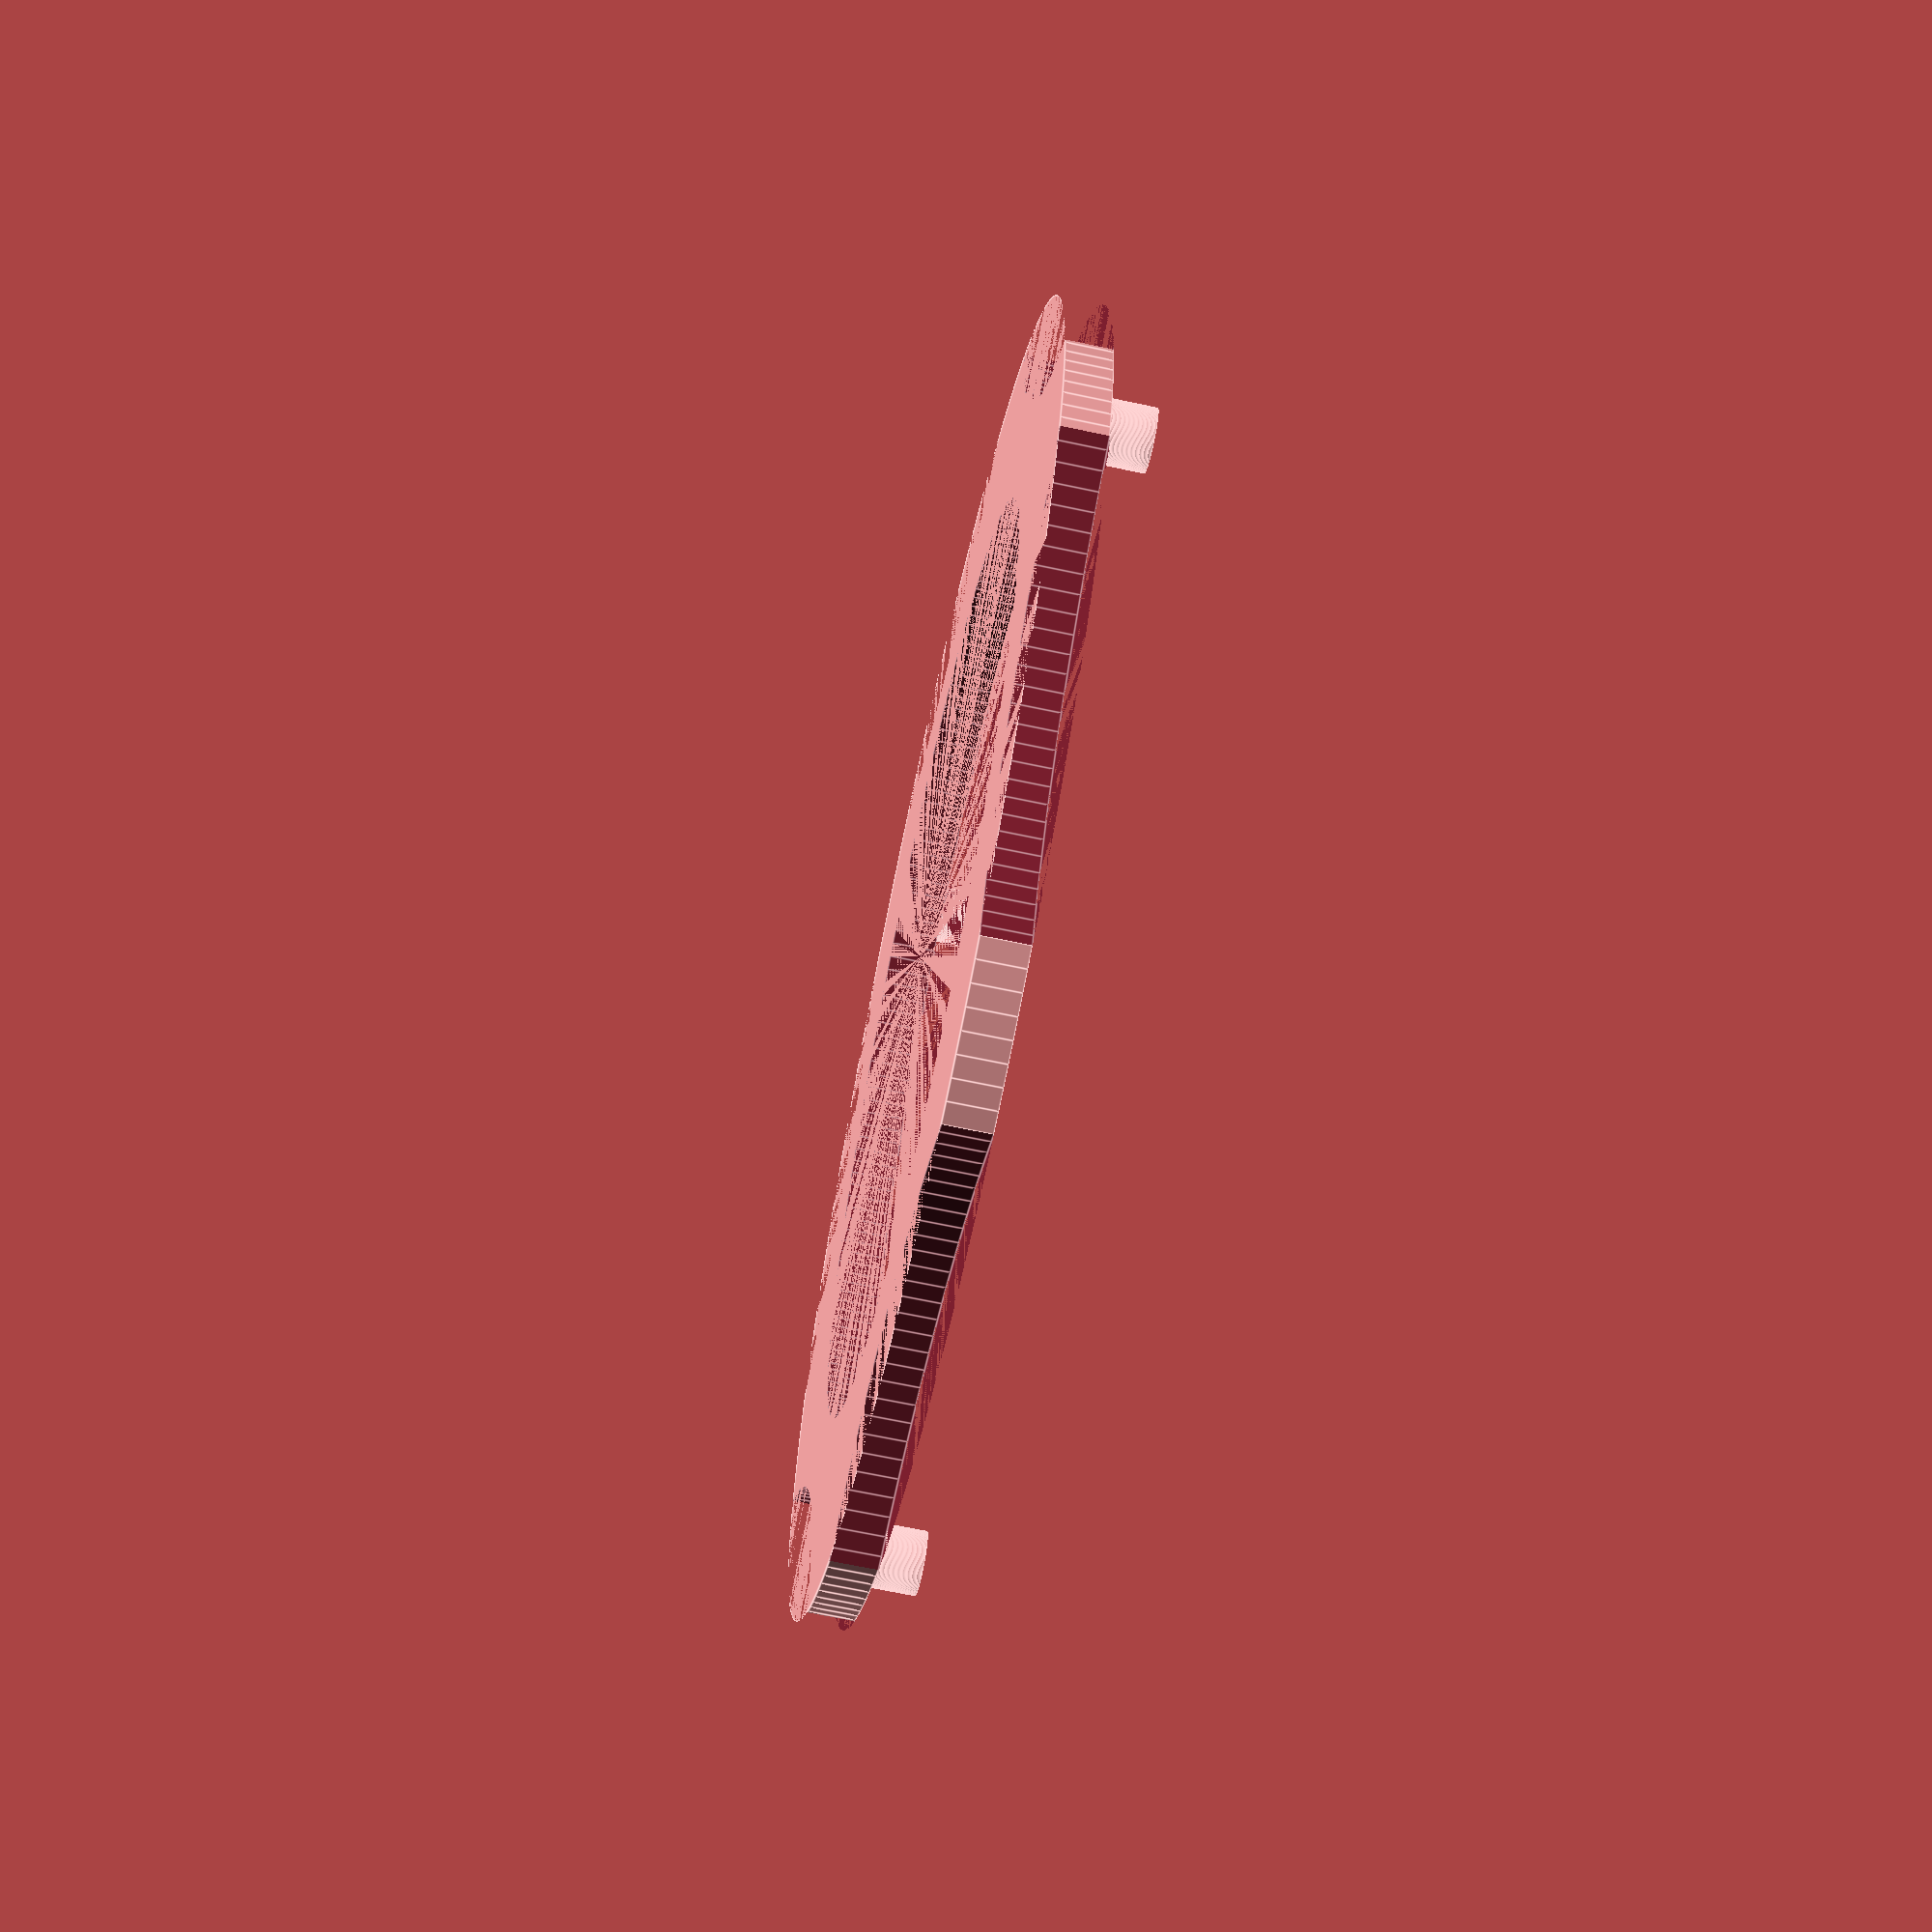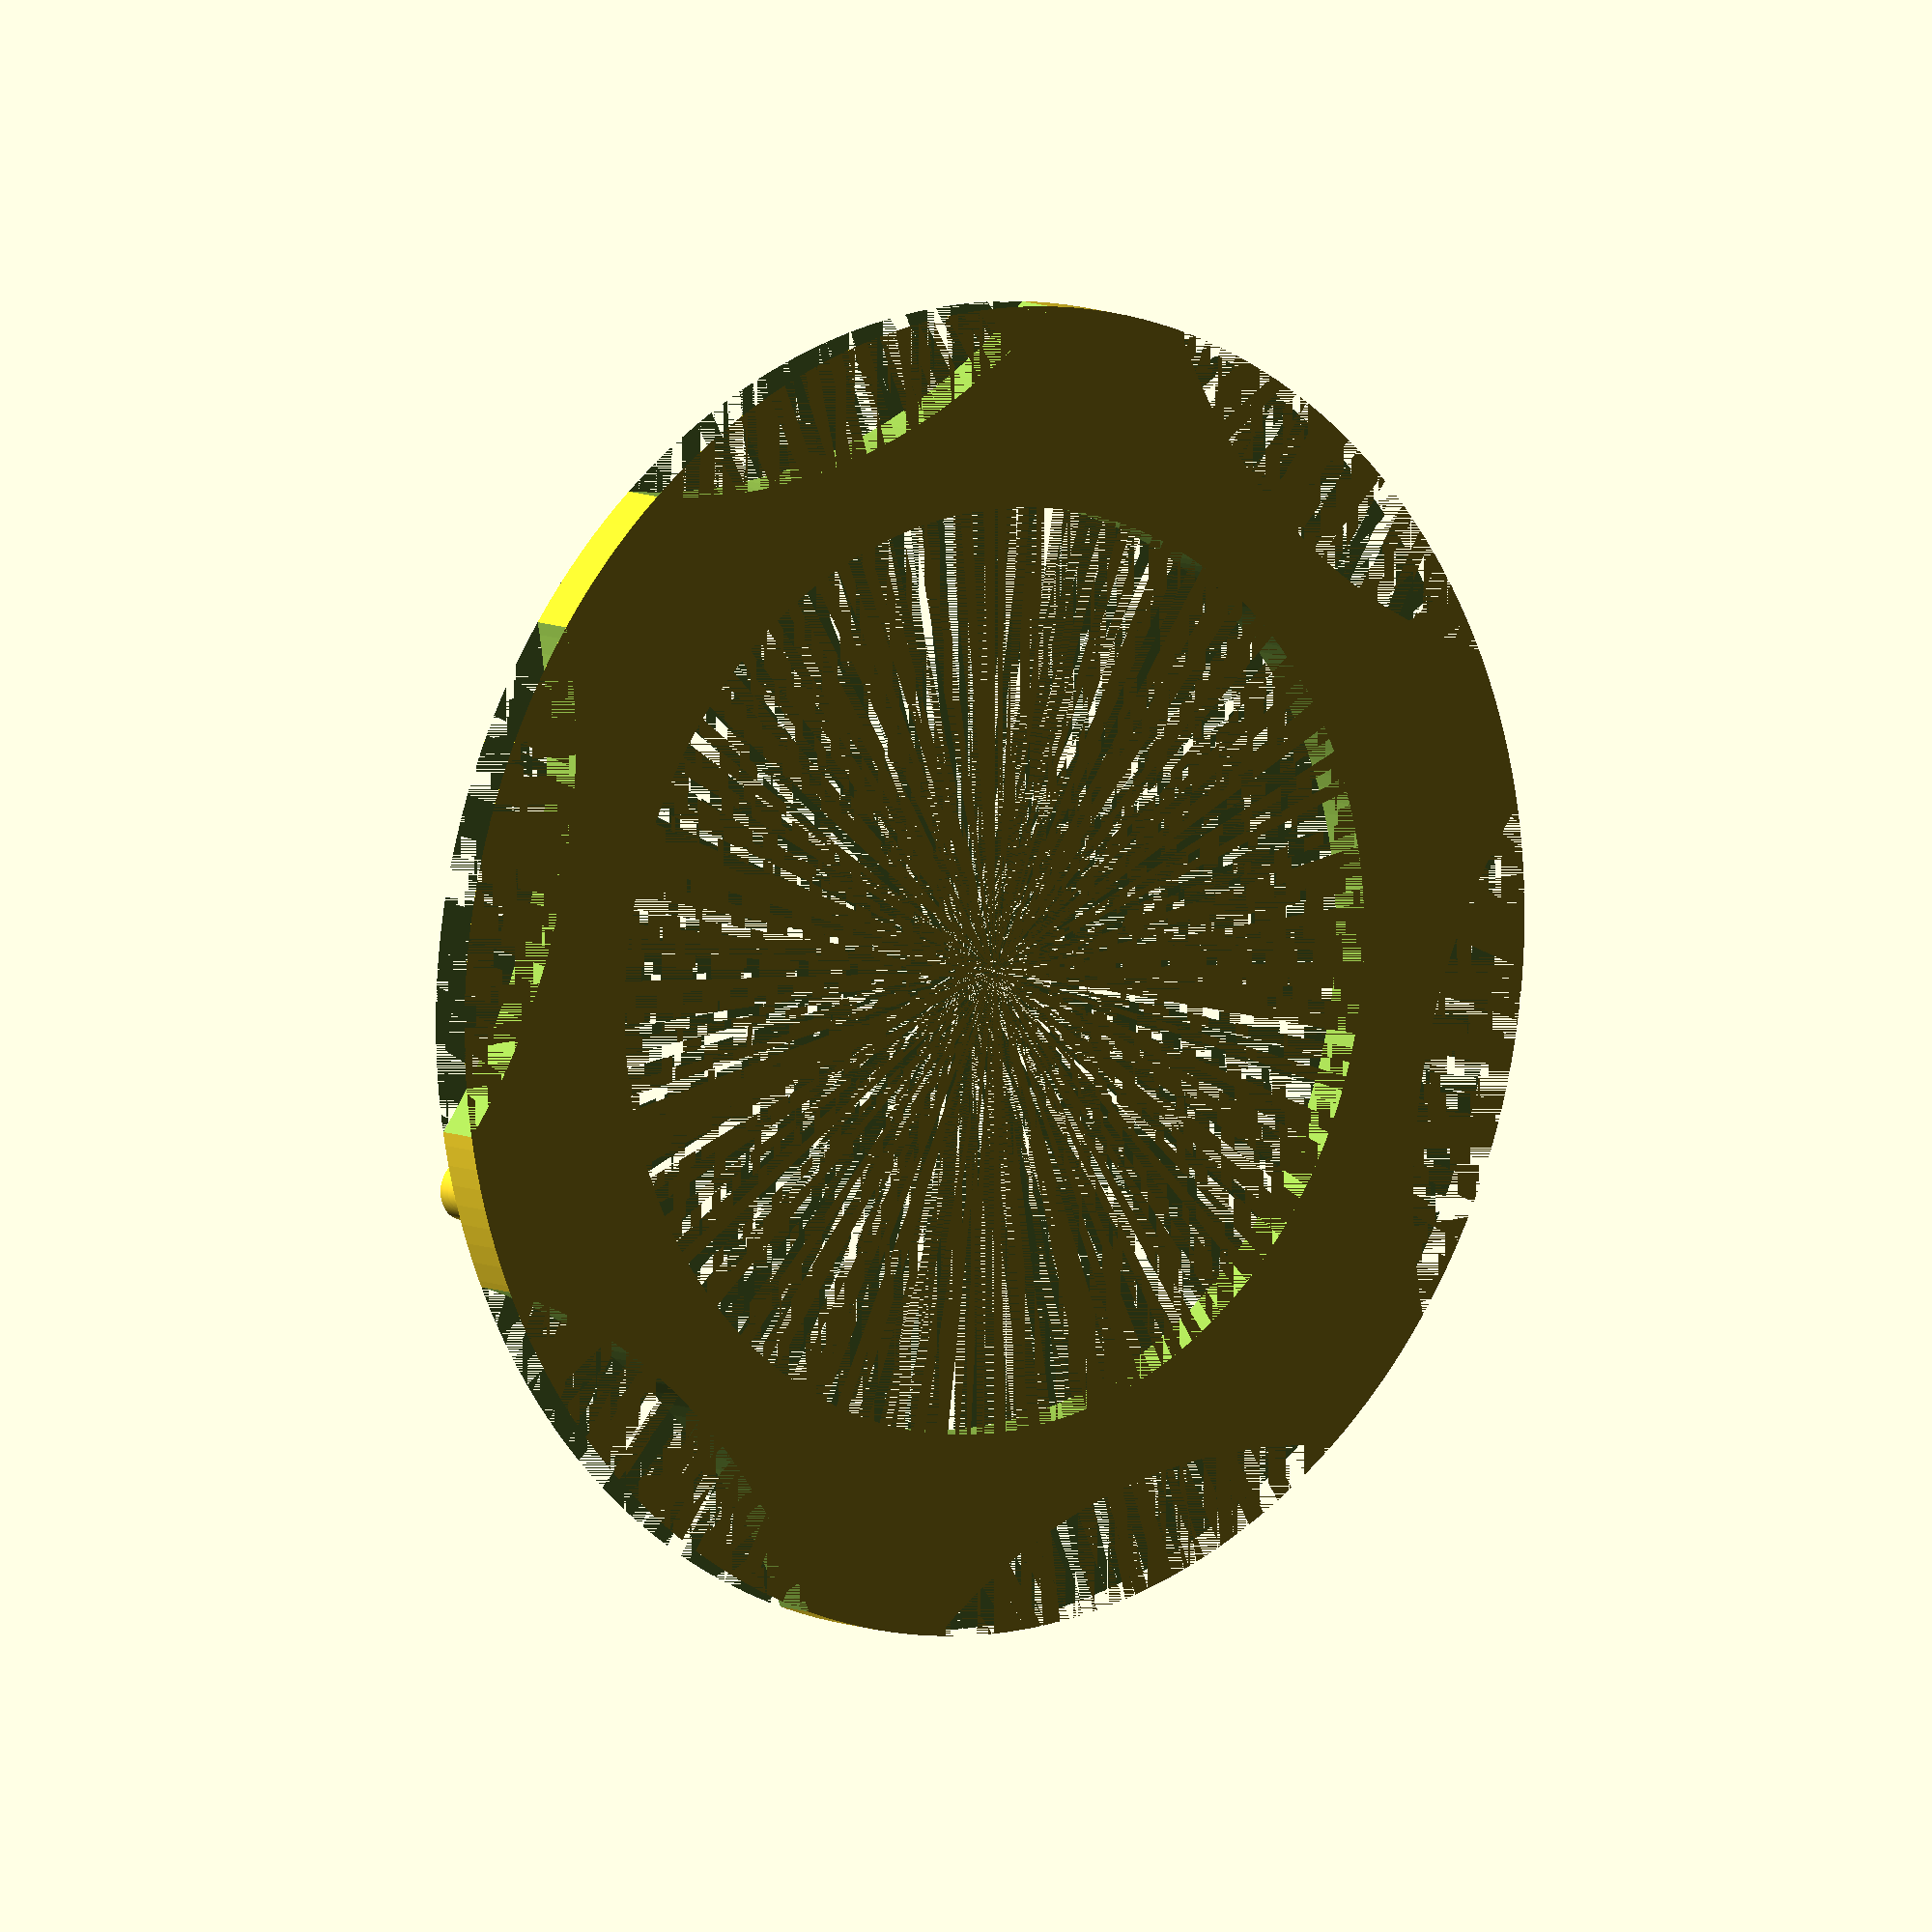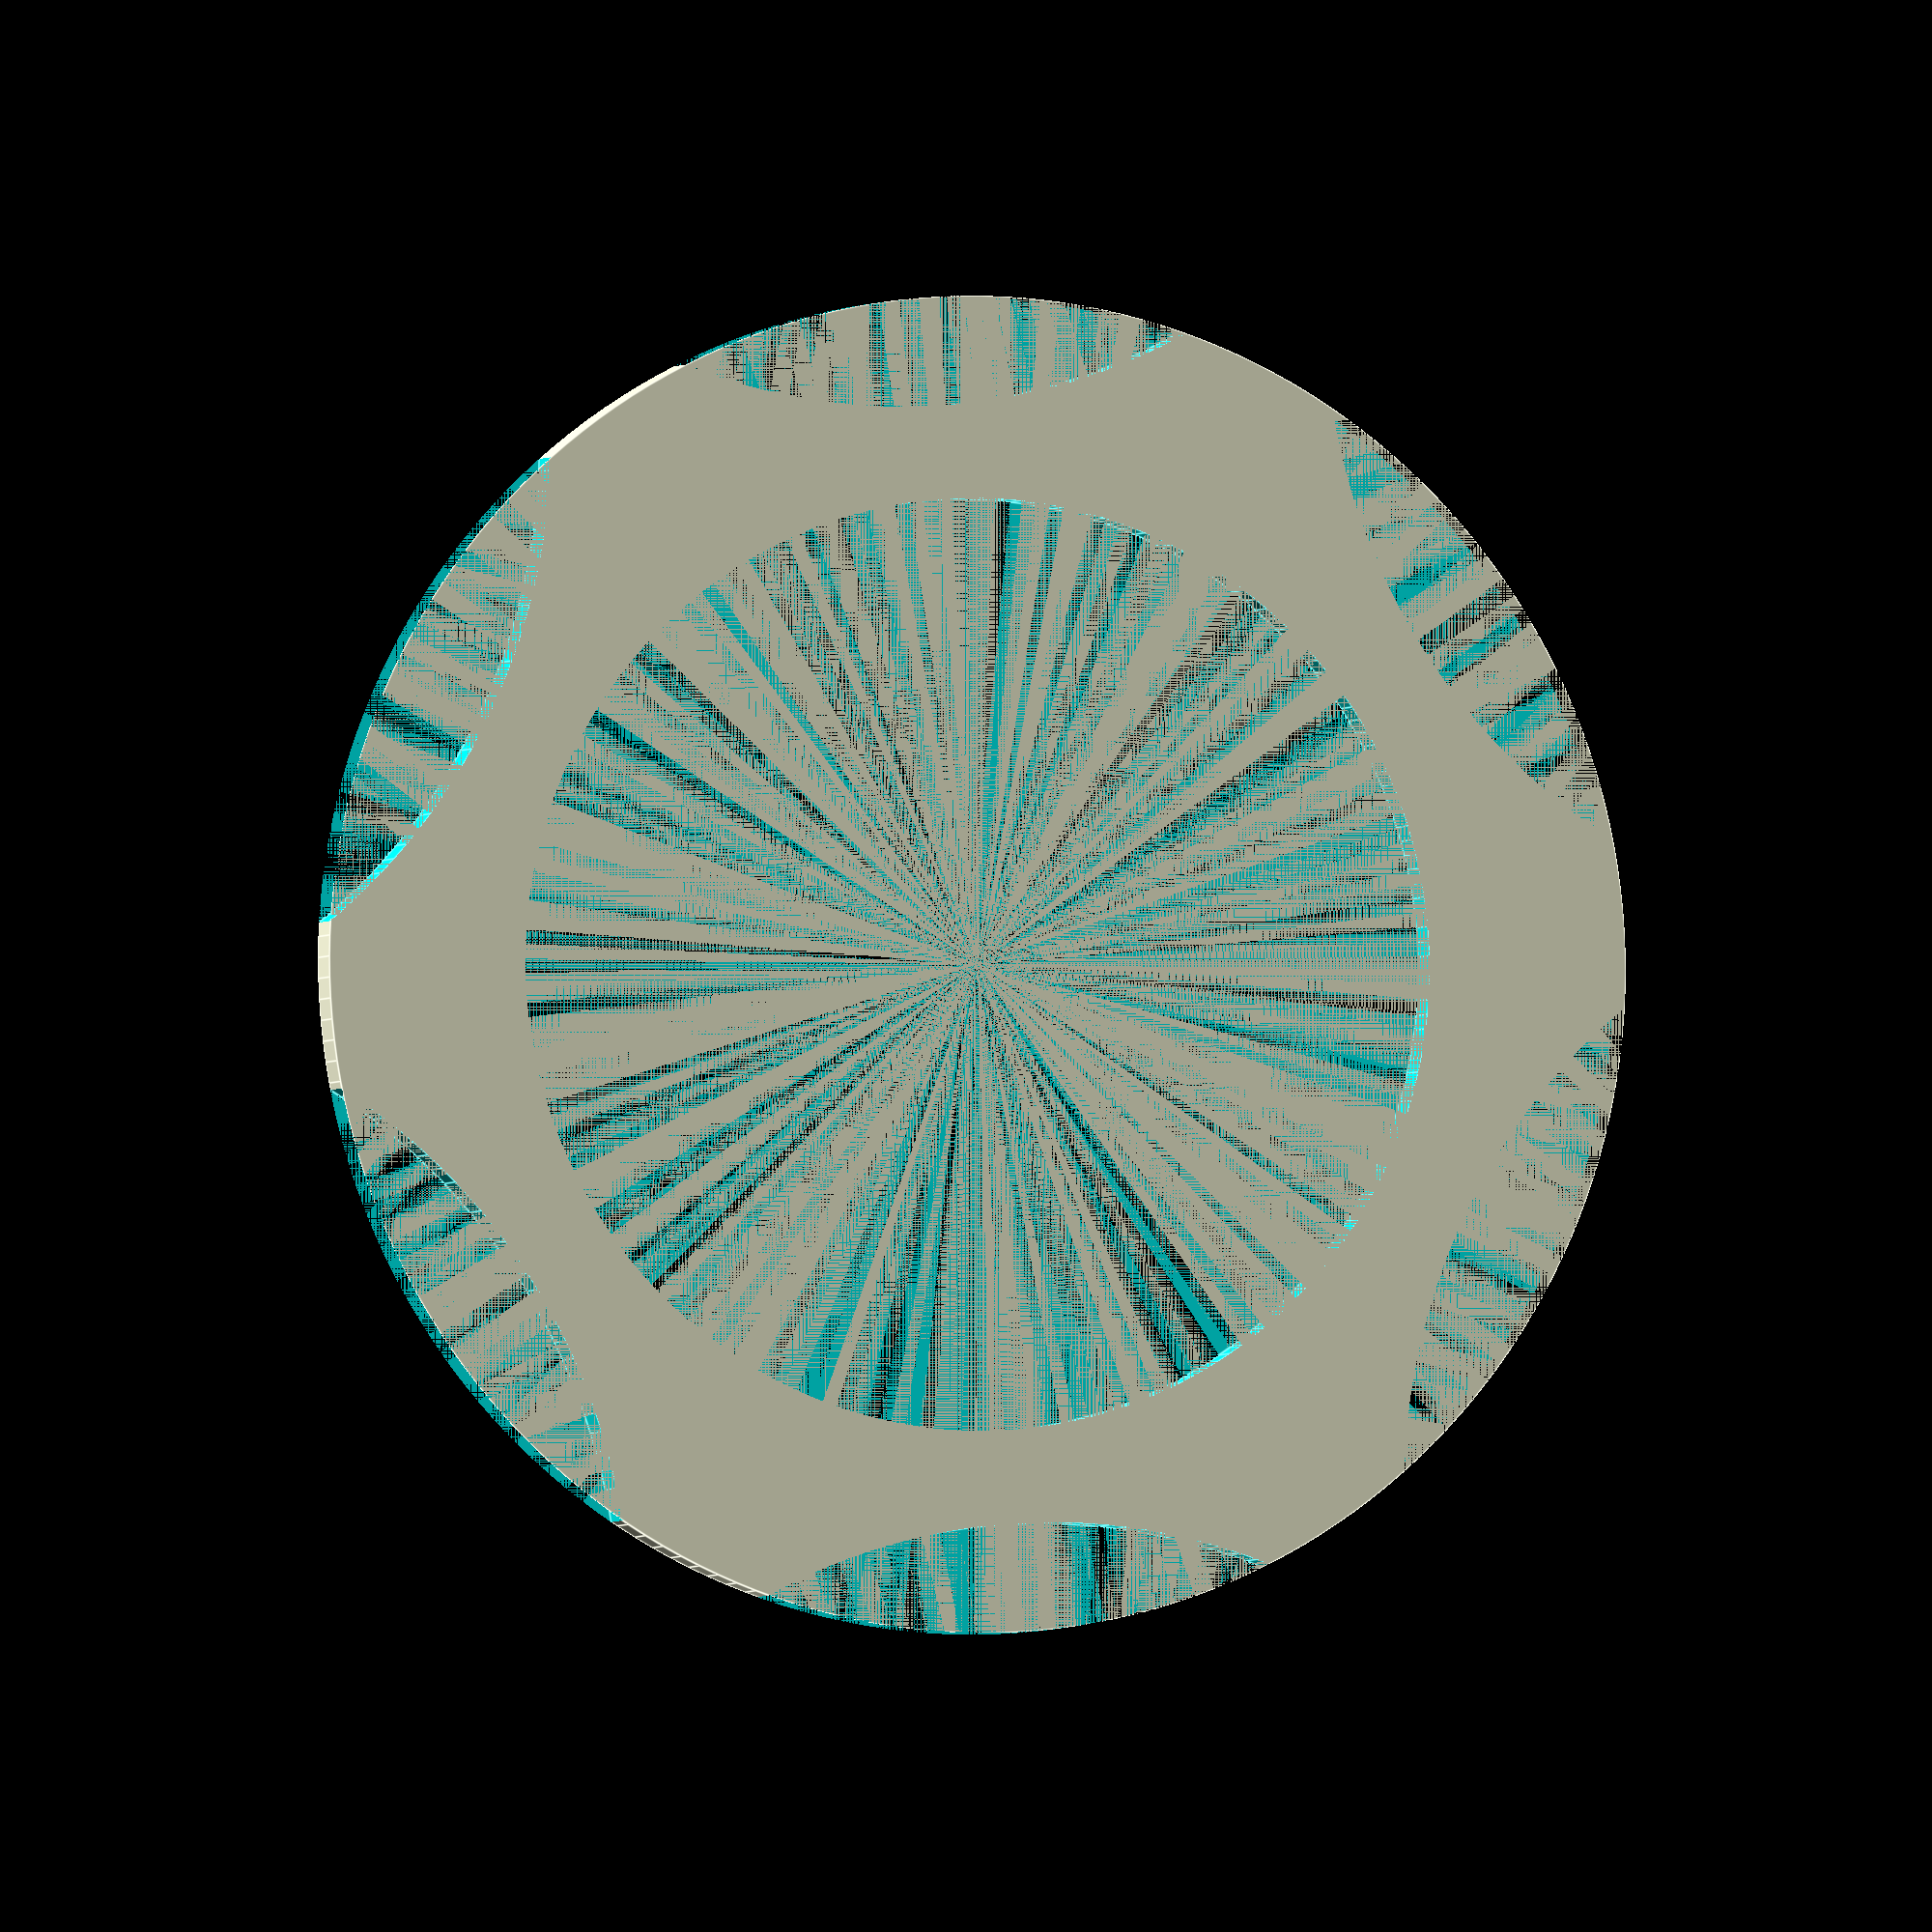
<openscad>
$fn=200;

diameter_back_cover = 43;
diameter_pins = 2;
pins_heigth = 1.5;
radius_pins = 20;
diameter_finger_cutout = 40;
distance_finger_cutout_to_center = 38;
diameter_cutout_cylinder_center = 30;

difference(){
  union(){
    // Base
    cylinder(d=diameter_back_cover,h=pins_heigth);

    // Pins
    translate([0,0,pins_heigth])
    for ( i = [0 : 2] ){
      rotate( i * 120, [0, 0, 1])
      translate([0, radius_pins, 0])
      cylinder(d=diameter_pins,h=pins_heigth);
    }
  }

  // Cutouts for fingers
  rotate(30,[0,0,1])
  for ( i = [0 : 5] ){
    rotate( i * 60, [0, 0, 1])
    translate([0, distance_finger_cutout_to_center, 0])
    cylinder(d=diameter_finger_cutout,h=pins_heigth);
  }

  // Cutout in the middle
  cylinder(d=diameter_cutout_cylinder_center,h=pins_heigth);
}

</openscad>
<views>
elev=247.6 azim=197.2 roll=282.0 proj=p view=edges
elev=351.9 azim=226.7 roll=142.4 proj=o view=solid
elev=182.1 azim=34.0 roll=14.4 proj=o view=edges
</views>
